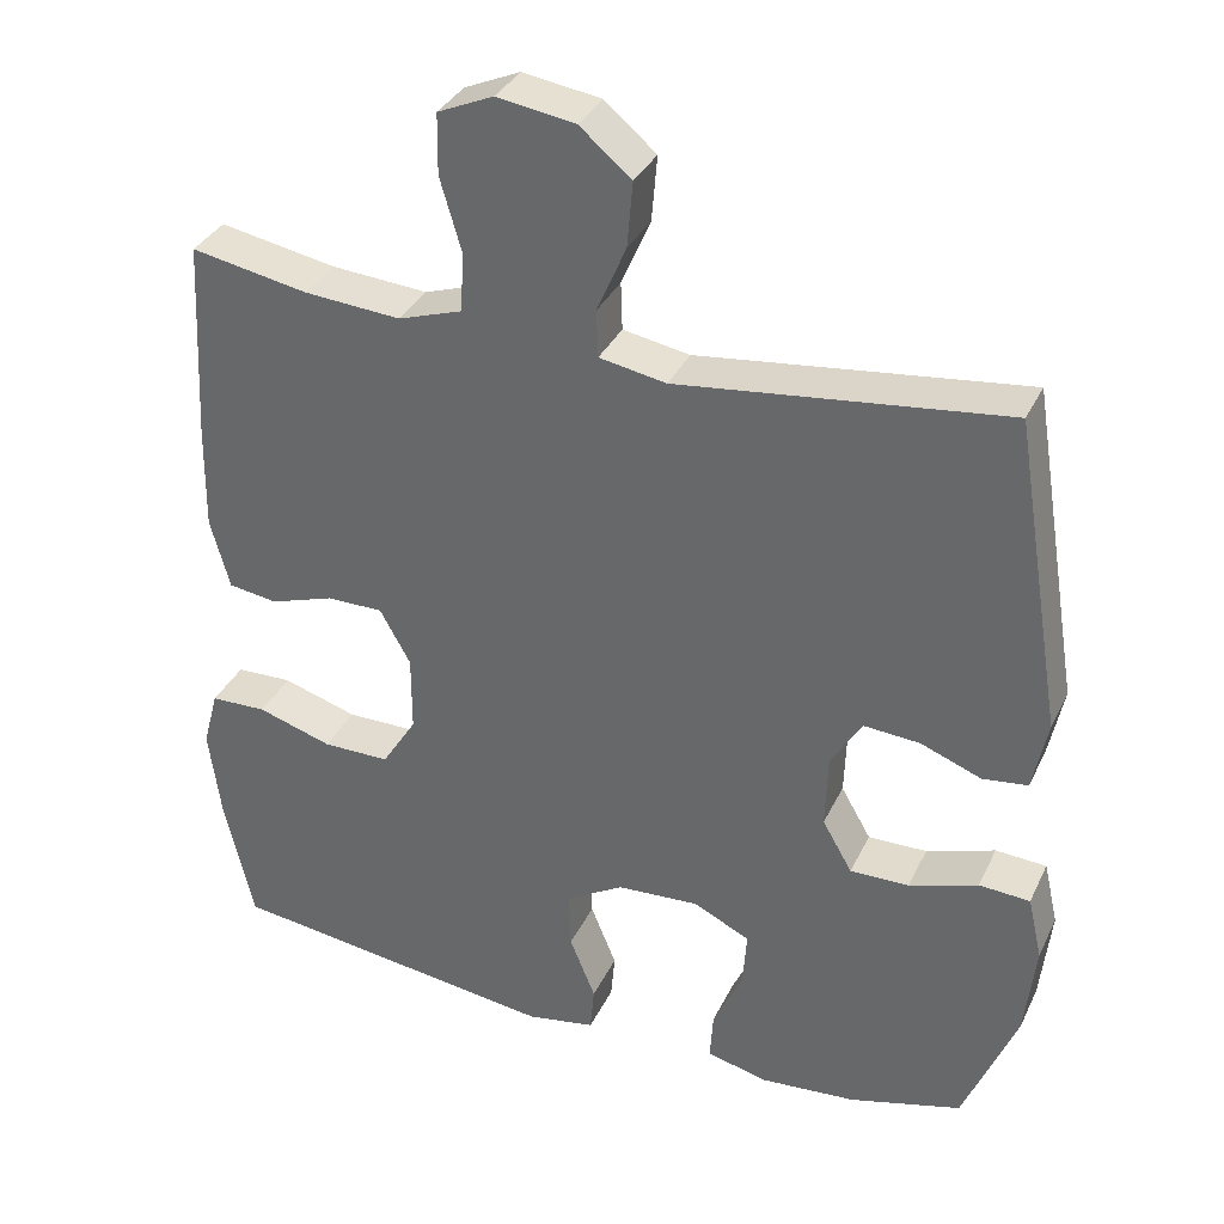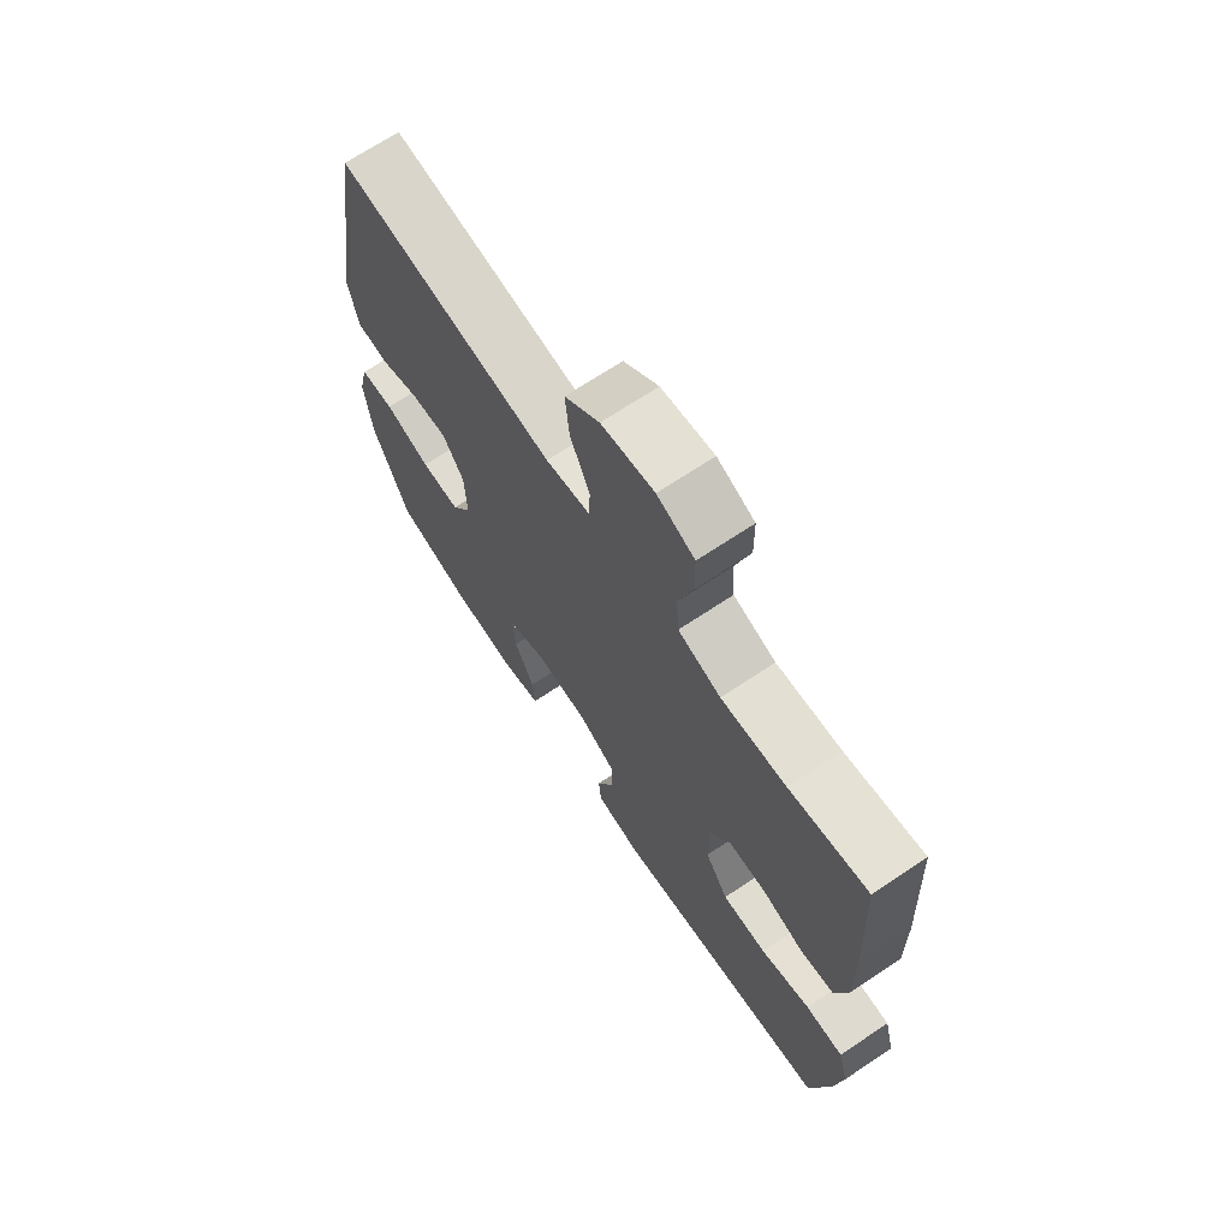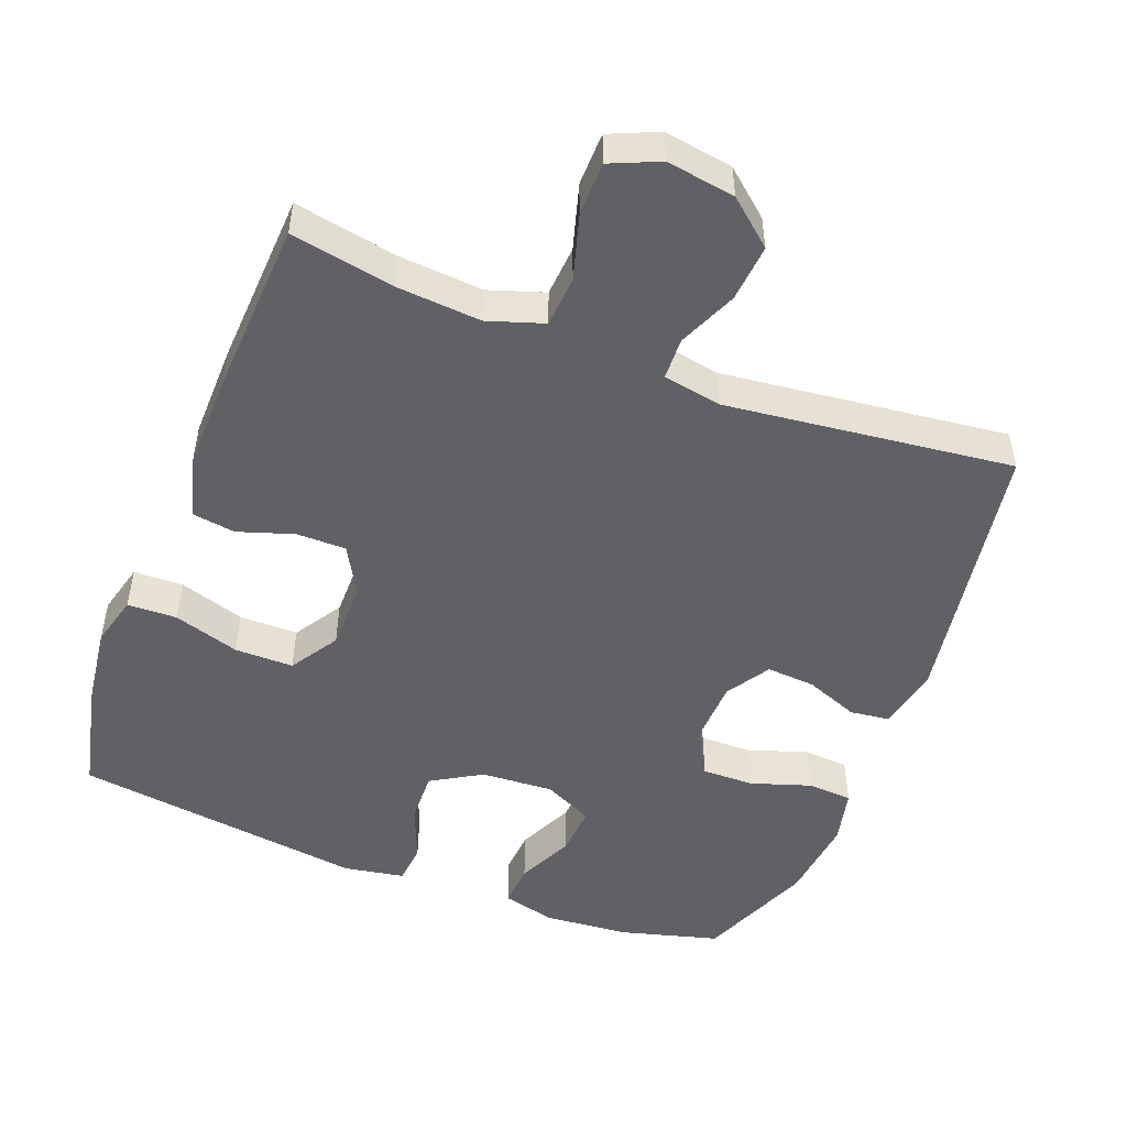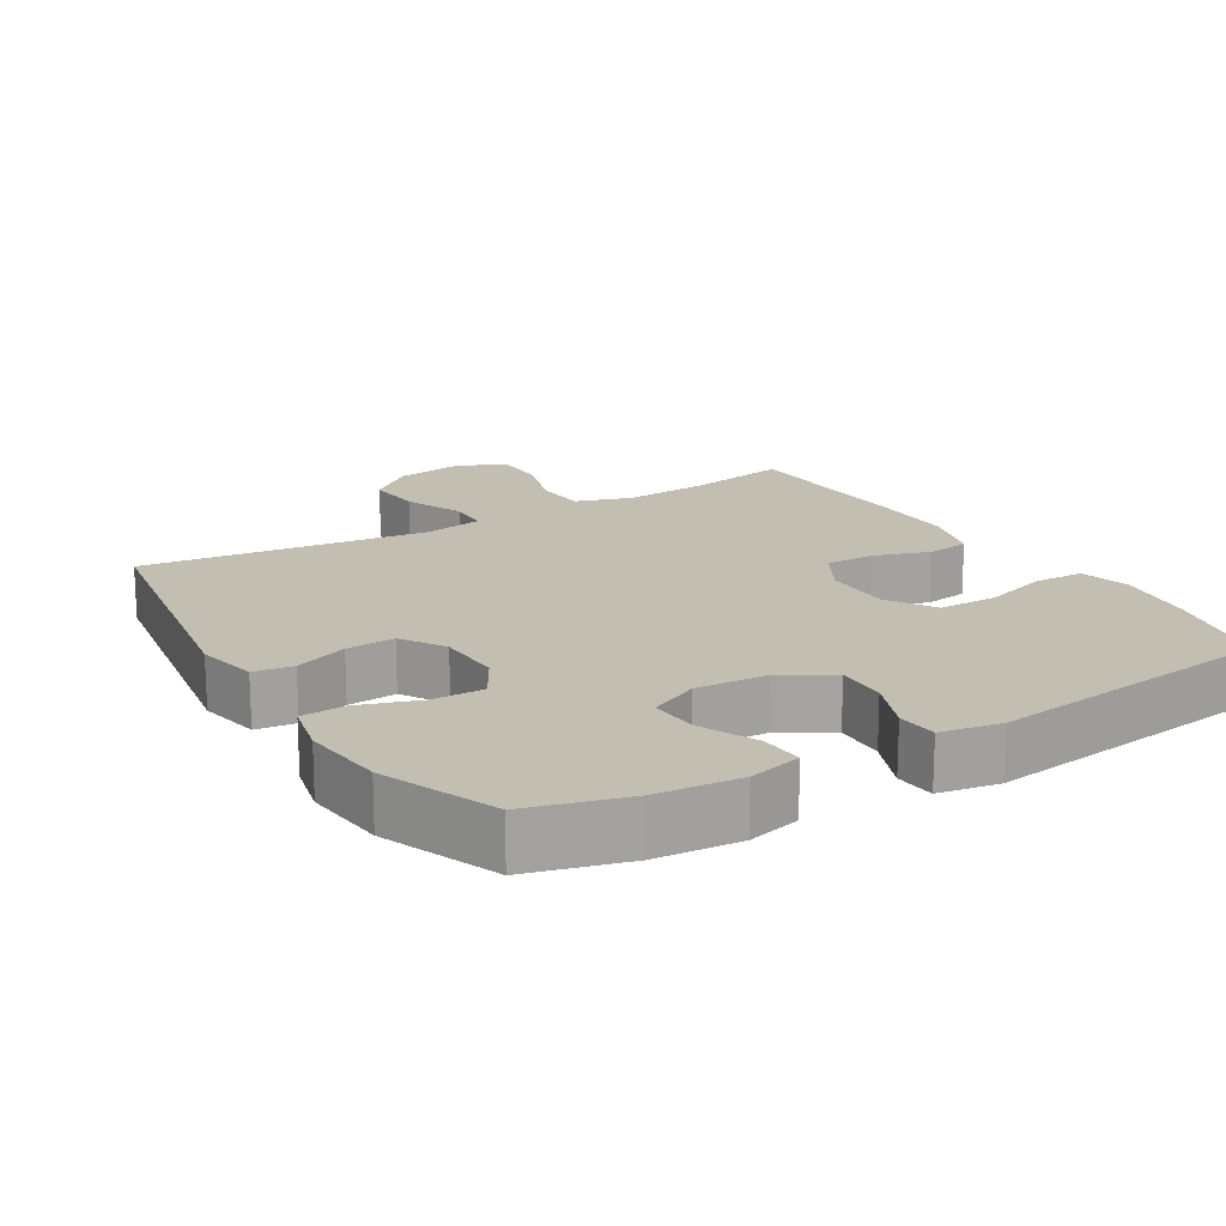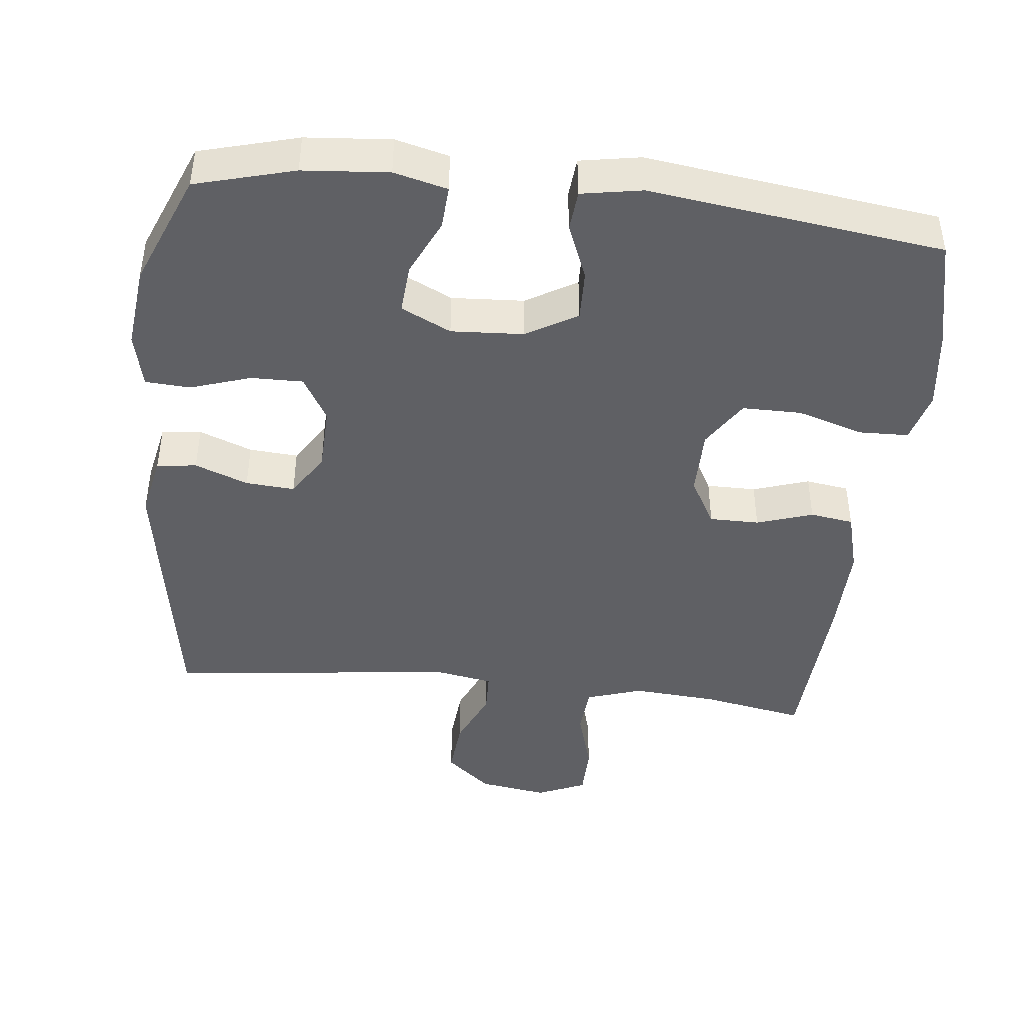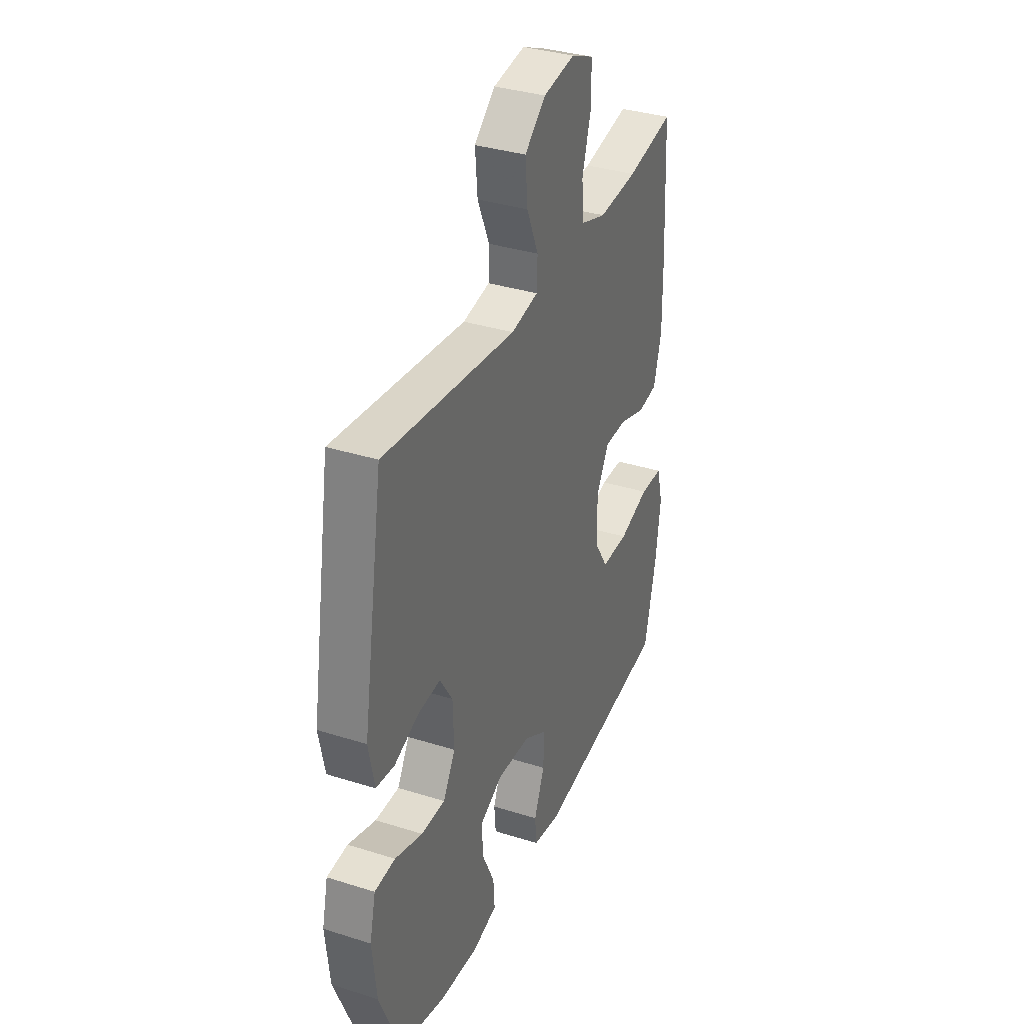
<metadata>
{"format":"obj","ext":"obj","renderer":"f3d","projection":"perspective","resolution":1024,"background":"white","views":[{"elev":34.4,"azim":22.8,"up":"+Z"},{"elev":69.5,"azim":-123.7,"up":"+Z"},{"elev":-50.0,"azim":-21.1,"up":"+Y"},{"elev":17.3,"azim":149.0,"up":"+Y"},{"elev":-43.6,"azim":173.7,"up":"+Y"},{"elev":35.0,"azim":112.8,"up":"+Z"}]}
</metadata>
<code>
v -0.5 0.07 0.5
v -0.355 0.07 0.473
v -0.235 0.07 0.464
v -0.156 0.07 0.49
v -0.151 0.07 0.562
v -0.178 0.07 0.654
v -0.177 0.07 0.729
v -0.108 0.07 0.759
v -0.011 0.07 0.744
v 0.053 0.07 0.69
v 0.046 0.07 0.609
v 0.01 0.07 0.526
v 0.012 0.07 0.467
v 0.095 0.07 0.452
v 0.5 0.07 0.5
v 0.563 0.07 0.113
v 0.545 0.07 0.025
v 0.489 0.07 0.018
v 0.414 0.07 0.047
v 0.345 0.07 0.052
v 0.306 0.07 -0.01
v 0.303 0.07 -0.103
v 0.34 0.07 -0.167
v 0.413 0.07 -0.166
v 0.498 0.07 -0.138
v 0.561 0.07 -0.142
v 0.579 0.07 -0.22
v 0.566 0.07 -0.338
v 0.5 0.07 -0.5
v 0.361 0.07 -0.538
v 0.241 0.07 -0.548
v 0.166 0.07 -0.529
v 0.17 0.07 -0.468
v 0.207 0.07 -0.388
v 0.212 0.07 -0.318
v 0.142 0.07 -0.284
v 0.04 0.07 -0.29
v -0.031 0.07 -0.332
v -0.029 0.07 -0.404
v 0.003 0.07 -0.483
v -0.002 0.07 -0.54
v -0.087 0.07 -0.555
v -0.5 0.07 -0.5
v -0.536 0.07 -0.343
v -0.551 0.07 -0.229
v -0.532 0.07 -0.157
v -0.462 0.07 -0.155
v -0.369 0.07 -0.184
v -0.286 0.07 -0.184
v -0.243 0.07 -0.116
v -0.243 0.07 -0.02
v -0.281 0.07 0.048
v -0.351 0.07 0.048
v -0.43 0.07 0.022
v -0.491 0.07 0.031
v -0.515 0.07 0.119
v -0.513 0.07 0.25
v -0.5 0 0.5
v -0.355 0 0.473
v -0.235 0 0.464
v -0.156 0 0.49
v -0.151 0 0.562
v -0.178 0 0.654
v -0.177 0 0.729
v -0.108 0 0.759
v -0.011 0 0.744
v 0.053 0 0.69
v 0.046 0 0.609
v 0.01 0 0.526
v 0.012 0 0.467
v 0.095 0 0.452
v 0.5 0 0.5
v 0.563 0 0.113
v 0.545 0 0.025
v 0.489 0 0.018
v 0.414 0 0.047
v 0.345 0 0.052
v 0.306 0 -0.01
v 0.303 0 -0.103
v 0.34 0 -0.167
v 0.413 0 -0.166
v 0.498 0 -0.138
v 0.561 0 -0.142
v 0.579 0 -0.22
v 0.566 0 -0.338
v 0.5 0 -0.5
v 0.361 0 -0.538
v 0.241 0 -0.548
v 0.166 0 -0.529
v 0.17 0 -0.468
v 0.207 0 -0.388
v 0.212 0 -0.318
v 0.142 0 -0.284
v 0.04 0 -0.29
v -0.031 0 -0.332
v -0.029 0 -0.404
v 0.003 0 -0.483
v -0.002 0 -0.54
v -0.087 0 -0.555
v -0.5 0 -0.5
v -0.536 0 -0.343
v -0.551 0 -0.229
v -0.532 0 -0.157
v -0.462 0 -0.155
v -0.369 0 -0.184
v -0.286 0 -0.184
v -0.243 0 -0.116
v -0.243 0 -0.02
v -0.281 0 0.048
v -0.351 0 0.048
v -0.43 0 0.022
v -0.491 0 0.031
v -0.515 0 0.119
v -0.513 0 0.25
f 56 57 1 2
f 53 54 55 56
f 52 53 56 2
f 51 52 2 3
f 50 51 3 4
f 45 46 47 48
f 45 48 49
f 44 45 49
f 43 44 49
f 42 43 49
f 39 40 41 42
f 38 39 42 49
f 37 38 49 50
f 31 32 33 34
f 31 34 35
f 30 31 35
f 29 30 35
f 28 29 35
f 27 28 35 36
f 24 25 26 27
f 23 24 27 36
f 16 17 18 19
f 14 15 16 19
f 13 14 19 20
f 9 10 11 12
f 9 12 13
f 8 9 13
f 5 6 7 8
f 4 5 8 13
f 22 23 36 37
f 21 22 37 50
f 20 21 50
f 4 13 20 50
f 59 58 114 113
f 113 112 111 110
f 59 113 110 109
f 60 59 109 108
f 61 60 108 107
f 105 104 103 102
f 106 105 102
f 106 102 101
f 106 101 100
f 106 100 99
f 99 98 97 96
f 106 99 96 95
f 107 106 95 94
f 91 90 89 88
f 92 91 88
f 92 88 87
f 92 87 86
f 92 86 85
f 93 92 85 84
f 84 83 82 81
f 93 84 81 80
f 76 75 74 73
f 76 73 72 71
f 77 76 71 70
f 69 68 67 66
f 70 69 66
f 70 66 65
f 65 64 63 62
f 70 65 62 61
f 94 93 80 79
f 107 94 79 78
f 107 78 77
f 107 77 70 61
f 1 58 59 2
f 2 59 60 3
f 3 60 61 4
f 4 61 62 5
f 5 62 63 6
f 6 63 64 7
f 7 64 65 8
f 8 65 66 9
f 9 66 67 10
f 10 67 68 11
f 11 68 69 12
f 12 69 70 13
f 13 70 71 14
f 14 71 72 15
f 15 72 73 16
f 16 73 74 17
f 17 74 75 18
f 18 75 76 19
f 19 76 77 20
f 20 77 78 21
f 21 78 79 22
f 22 79 80 23
f 23 80 81 24
f 24 81 82 25
f 25 82 83 26
f 26 83 84 27
f 27 84 85 28
f 28 85 86 29
f 29 86 87 30
f 30 87 88 31
f 31 88 89 32
f 32 89 90 33
f 33 90 91 34
f 34 91 92 35
f 35 92 93 36
f 36 93 94 37
f 37 94 95 38
f 38 95 96 39
f 39 96 97 40
f 40 97 98 41
f 41 98 99 42
f 42 99 100 43
f 43 100 101 44
f 44 101 102 45
f 45 102 103 46
f 46 103 104 47
f 47 104 105 48
f 48 105 106 49
f 49 106 107 50
f 50 107 108 51
f 51 108 109 52
f 52 109 110 53
f 53 110 111 54
f 54 111 112 55
f 55 112 113 56
f 56 113 114 57
f 57 114 58 1

</code>
